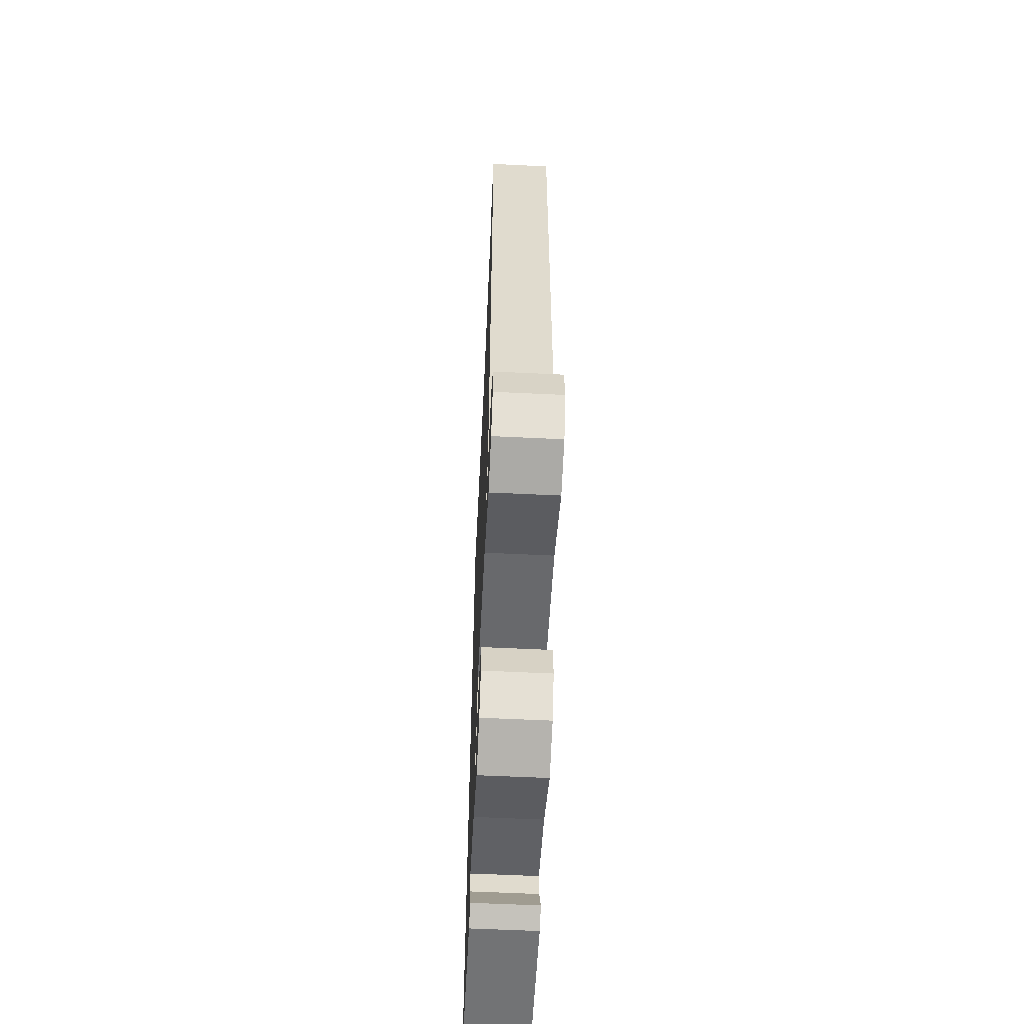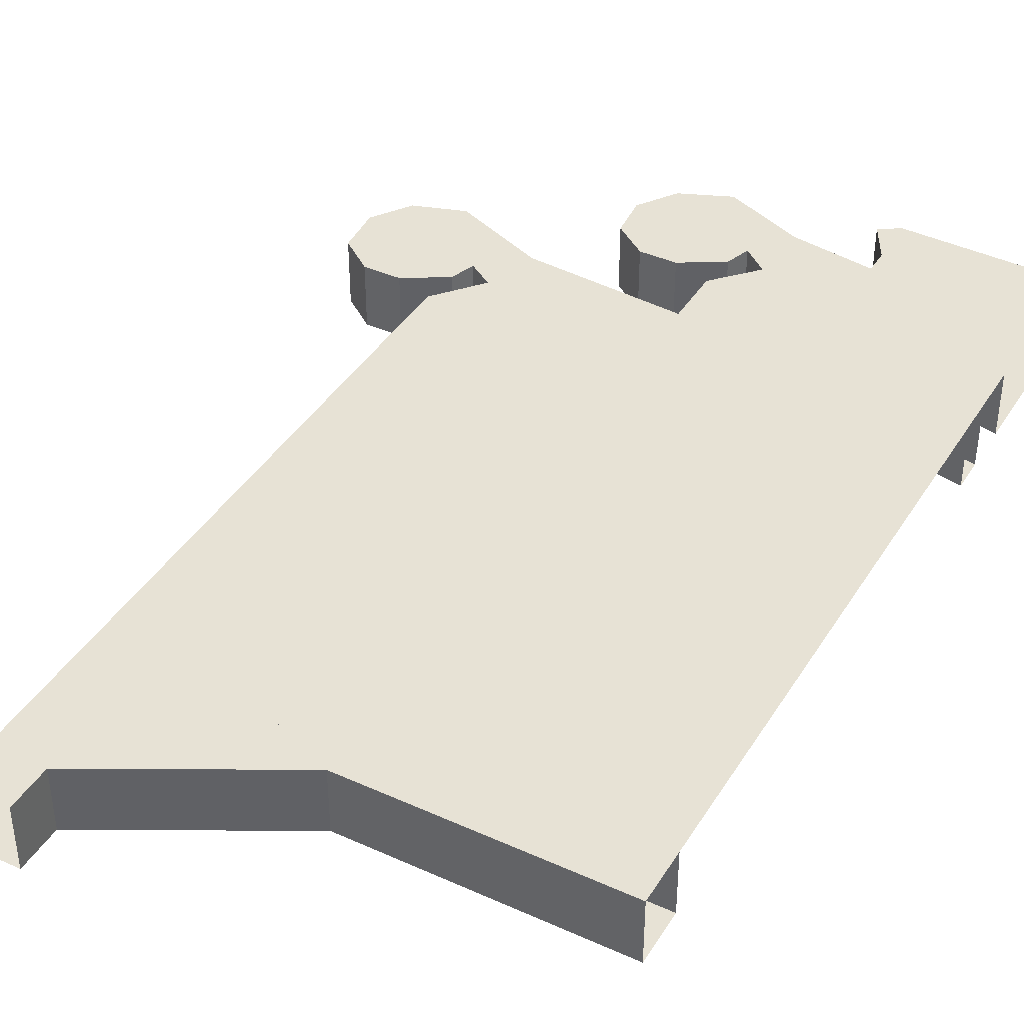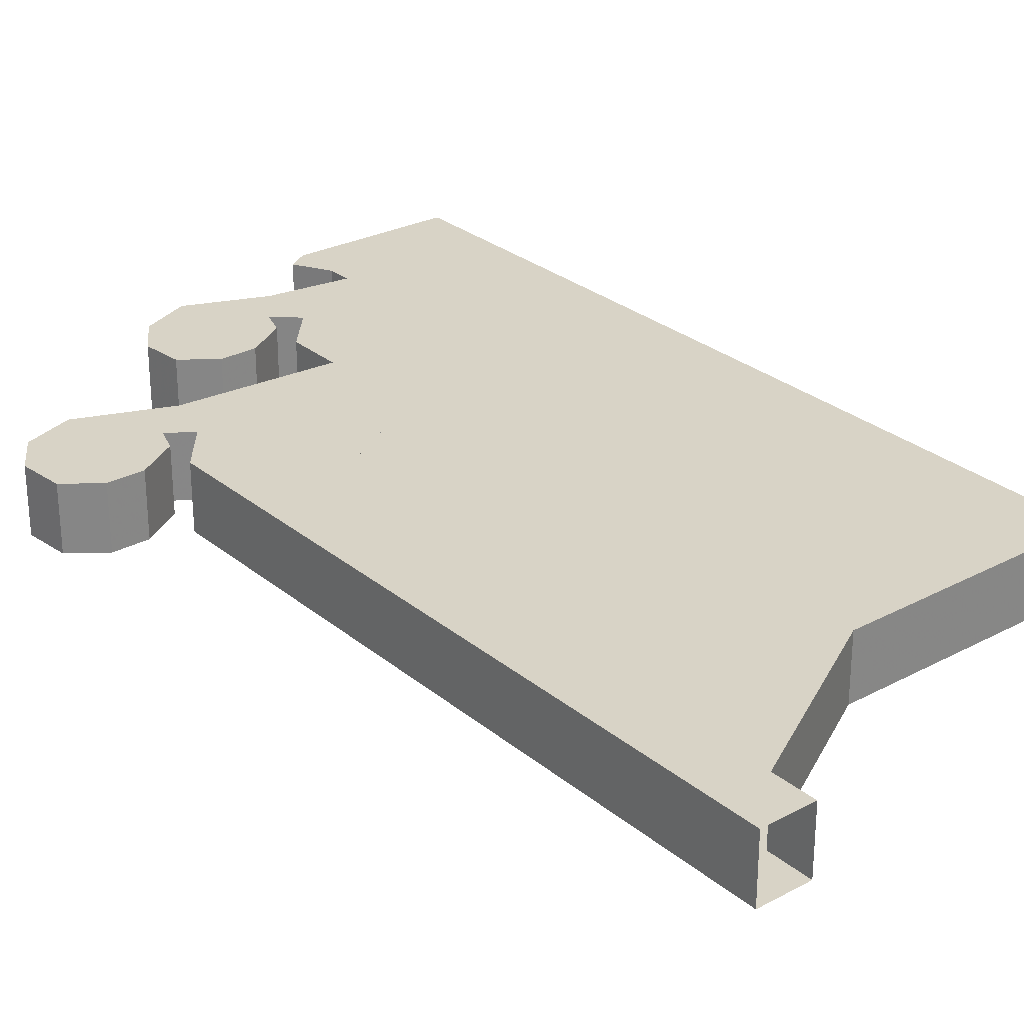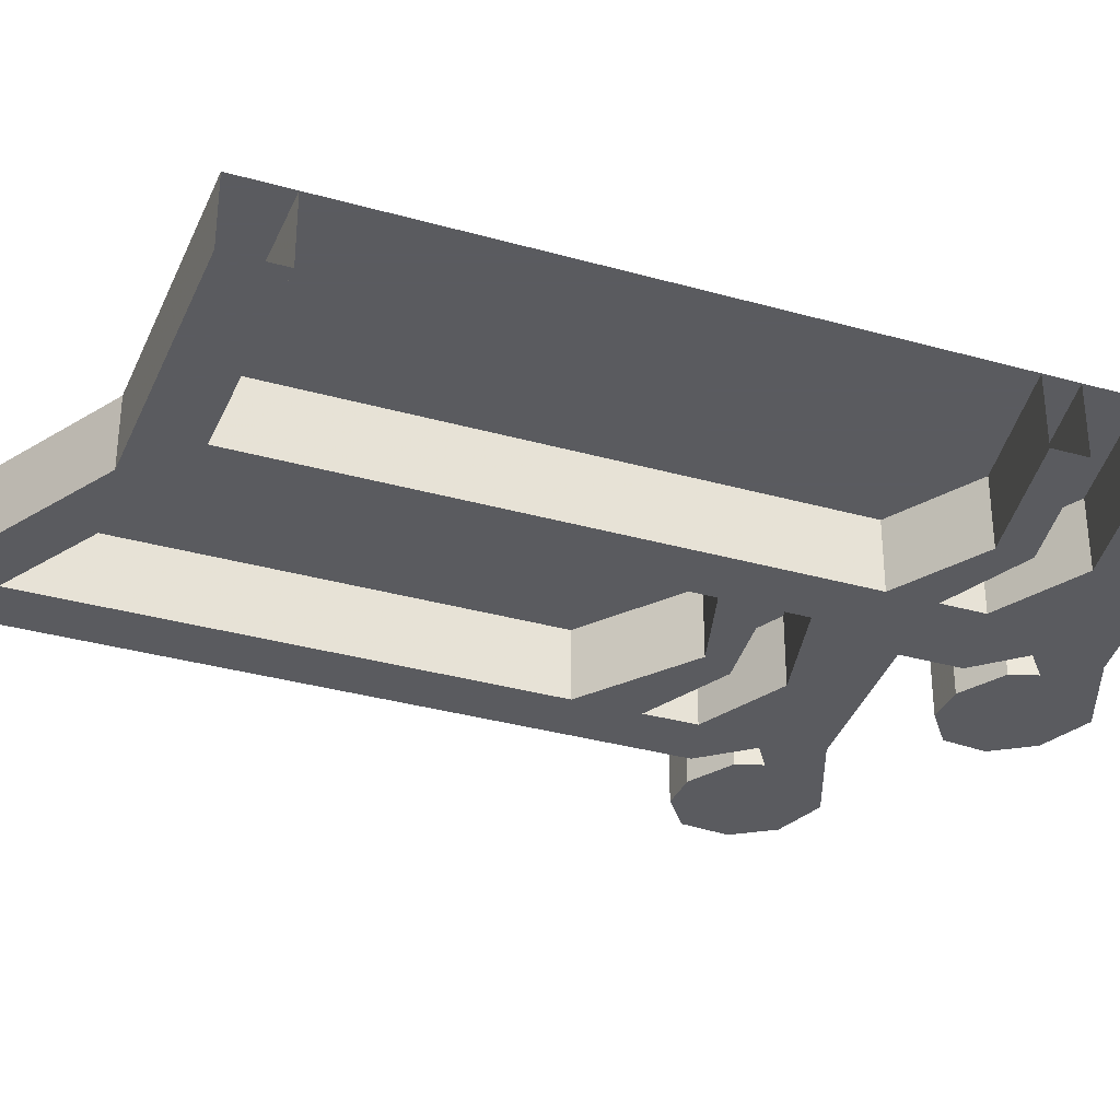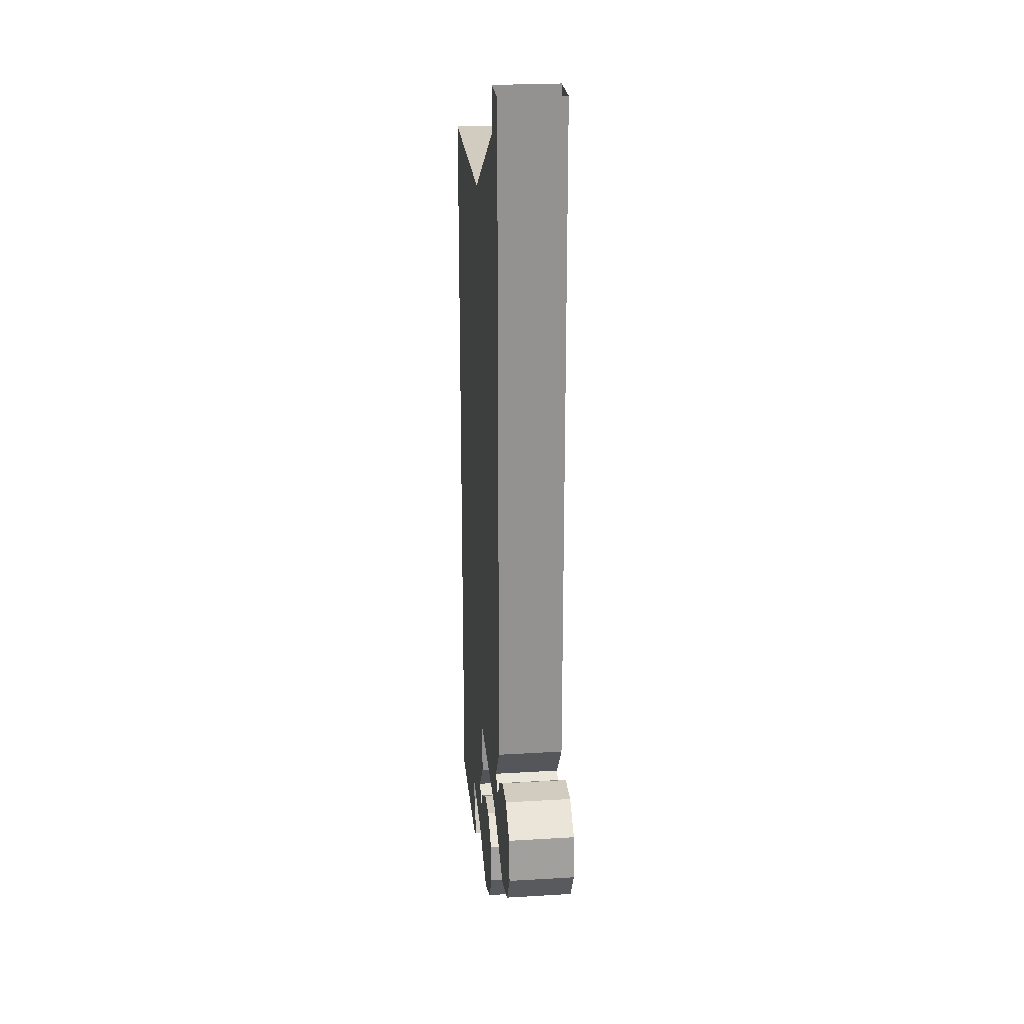
<metadata>
{"format":"obj","ext":"obj","renderer":"f3d","projection":"perspective","resolution":1024,"background":"white","views":[{"elev":-57.2,"azim":87.1,"up":"+Y"},{"elev":40.5,"azim":-151.0,"up":"+Z"},{"elev":28.1,"azim":140.9,"up":"+Z"},{"elev":-33.5,"azim":-111.1,"up":"+Z"},{"elev":23.9,"azim":84.3,"up":"+Y"}]}
</metadata>
<code>
v 0.8438 -1.188 0.2422
v 0.6875 -1.266 0.2422
v 0.6875 -1.359 0.2422
v 0.8438 -1.281 0.2422
v 0.9453 -1.312 0.2422
v 0.8438 -1.07 0.2422
v 0.6875 -1.266 0.1172
v 0.8438 -1.188 0.1172
v 0.5 -1.242 0.2422
v 0.5 -1.312 0.2422
v 0.5469 -1.477 0.2422
v 0.875 -1.398 0.2422
v 0.8438 -1.281 0.1172
v 0.6875 -1.359 0.1172
v 0.5 -1.312 0.1172
v 0.5 -1.242 0.1172
v 0.6562 -1.211 0.2422
v 0.5 -1.164 0.2422
v 0.3984 -1.469 0.2422
v 0.5 -1.477 0.2422
v 0.5469 -1.586 0.2422
v 0.5469 -1.586 0.1172
v 0.5469 -1.477 0.1172
v 0.8438 -1.5 0.2422
v 0.9219 -1.43 0.2422
v 0.9219 -1.43 0.1172
v 0.875 -1.398 0.1172
v 0.9453 -1.312 0.1172
v 0.9453 -0.1875 0.2422
v 0.8438 -0.1875 0.2422
v 0.8438 -1.07 0.1172
v 0.6562 -1.211 0.1172
v 0.5 -0.375 0.2422
v 0.8438 -0.1875 0.1172
v 0.9453 -0.1875 0.1172
v 0.5 -1.164 0.1172
v 0.3984 -1.383 0.2422
v 0.2422 -1.539 0.2422
v 0.2422 -1.633 0.2422
v 0.3984 -1.547 0.2422
v 0.4766 -1.664 0.2422
v 0.4766 -1.664 0.1172
v 0.3984 -1.547 0.1172
v 0.5 -1.477 0.1172
v 0.8438 -1.5 0.1172
v 1.016 -1.57 0.2422
v 1.109 -1.539 0.2422
v 1.156 -1.469 0.2422
v 1.148 -1.383 0.2422
v 1.086 -1.336 0.2422
v 0.9375 -1.383 0.2422
v 0.9375 -1.383 0.1172
v 1.016 -1.336 0.1172
v 1.086 -1.336 0.1172
v 1.148 -1.383 0.1172
v 1.156 -1.469 0.1172
v 1.109 -1.539 0.1172
v 1.016 -1.57 0.1172
v 0.9453 0 0.1172
v 0.9453 0 0.2422
v 0.8438 -0.08594 0.2422
v 0 -1.43 0.2422
v 0.3984 -0.375 0.2422
v 0 -0.375 0.2422
v 0.5 -0.2734 0.2422
v 0.3984 -0.2734 0.2422
v 0 -0.375 0.1172
v 0.3984 -0.375 0.1172
v 0.3984 -1.383 0.1172
v 0.2422 -1.477 0.2422
v 0 -1.492 0.2422
v 0 -1.586 0.2422
v 0 -1.492 0.1172
v 0.2422 -1.539 0.1172
v 0.2422 -1.633 0.1172
v 0.3125 -1.758 0.2422
v 0.4688 -1.781 0.2422
v 0.5234 -1.703 0.2422
v 0.5234 -1.703 0.1172
v 0.4688 -1.781 0.1172
v 0.2422 -1.477 0.1172
v 0 -1.43 0.1172
v 0.6172 -1.844 0.1172
v 0.6172 -1.844 0.2422
v 0.3125 -1.758 0.1172
v 0 -1.758 0.1172
v 0 -1.586 0.1172
v 0.7109 -1.805 0.1172
v 0.7109 -1.805 0.2422
v 0.7578 -1.734 0.1172
v 0.7578 -1.734 0.2422
v 0.75 -1.656 0.2422
v 0.6875 -1.609 0.2422
v 0.5391 -1.656 0.2422
v 0.5391 -1.656 0.1172
v 0.6172 -1.609 0.1172
v 0.6875 -1.609 0.1172
v 0.75 -1.656 0.1172
v 0.3984 -1.469 0.1172
v 0.3125 -1.805 0.1172
v 0 -1.805 0.1172
v 0.3516 -1.875 0.1172
v 0 -1.867 0.1172
v 0.3125 -1.805 0.2422
v 0.3516 -1.875 0.2422
v 0.3125 -1.898 0.1172
v 0 -1.891 0.1172
v 0.3125 -1.898 0.2422
v 0 -1.891 0.2422
v 0 -1.867 0.2422
v 0 -1.805 0.2422
v 0 -1.758 0.2422
v 0.5 -0.375 0.1172
v 0.5 -0.2734 0.1172
v 0.8438 -0.08594 0.1172
v 0.8438 0 0.1172
v 0.8438 0 0.2422
v 0 -0.2734 0.1172
v 0.3984 -0.2734 0.1172
v 1.016 -1.336 0.2422
v 0.6172 -1.609 0.2422
v 0 -0.2734 0.2422
v 0.9609 -1.43 0.1172
v 0.9688 -1.398 0.1172
v 0.9922 -1.406 0.1172
v 0.9844 -1.43 0.1172
v 0.9922 -1.453 0.1172
v 0.9844 -1.469 0.1172
v 1.031 -1.477 0.1172
v 1.031 -1.469 0.1172
v 1.062 -1.445 0.1172
v 1.062 -1.453 0.1172
v 1.016 -1.375 0.1172
v 1.031 -1.398 0.1172
v 1.078 -1.375 0.1172
v 1.062 -1.398 0.1172
v 1.109 -1.406 0.1172
v 1.086 -1.422 0.1172
v 1.125 -1.469 0.1172
v 1.086 -1.453 0.1172
v 1.086 -1.516 0.1172
v 1.062 -1.492 0.1172
v 1.016 -1.539 0.1172
v 1.016 -1.5 0.1172
v 0.9219 -1.492 0.1172
v 0.9219 -1.469 0.1172
v 0.8203 -1.398 0.1172
v 0.8984 -1.305 0.1172
v 0.9219 -1.312 0.1172
v 0.8516 -1.398 0.1172
v 0.8906 -1.469 0.1172
v 0.8438 -1.445 0.1172
v 0.8438 -1.469 0.1172
v 0.5156 -1.445 0.1172
v 0.5156 -1.422 0.1172
v 0.4766 -1.359 0.1172
v 0.4922 -1.445 0.1172
v 0.4531 -1.352 0.1172
v 0.4766 -1.336 0.1172
v 0.6875 -1.383 0.1172
v 0.6875 -1.406 0.1172
v 0.8672 -1.289 0.1172
v 0.8906 -1.305 0.1172
v 0.8672 -0.1875 0.1172
v 0.8906 -0.1875 0.1172
v 0.8984 -0.1875 0.1172
v 0.9219 -0.1875 0.1172
v 0.5625 -1.703 0.1172
v 0.5703 -1.664 0.1172
v 0.5938 -1.68 0.1172
v 0.5859 -1.703 0.1172
v 0.5938 -1.727 0.1172
v 0.5859 -1.734 0.1172
v 0.6328 -1.75 0.1172
v 0.6328 -1.734 0.1172
v 0.6641 -1.711 0.1172
v 0.6641 -1.727 0.1172
v 0.6172 -1.641 0.1172
v 0.6328 -1.664 0.1172
v 0.6797 -1.641 0.1172
v 0.6641 -1.664 0.1172
v 0.7109 -1.68 0.1172
v 0.6875 -1.688 0.1172
v 0.7266 -1.734 0.1172
v 0.6875 -1.727 0.1172
v 0.6875 -1.781 0.1172
v 0.6641 -1.758 0.1172
v 0.6172 -1.805 0.1172
v 0.6172 -1.773 0.1172
v 0.5234 -1.758 0.1172
v 0.5234 -1.734 0.1172
v 0.3984 -1.664 0.1172
v 0.5 -1.586 0.1172
v 0.5234 -1.586 0.1172
v 0.4453 -1.664 0.1172
v 0.5 -1.734 0.1172
v 0.4453 -1.711 0.1172
v 0.4453 -1.734 0.1172
v 0.2812 -1.727 0.1172
v 0.2812 -1.703 0.1172
v 0.2578 -1.727 0.1172
v 0.2578 -1.688 0.1172
v 0.4531 -0.375 0.1172
v 0.4766 -0.375 0.1172
v 0.4219 -0.375 0.1172
v 0.4453 -0.375 0.1172
v 0.4453 -1.57 0.1172
v 0.4219 -1.562 0.1172
v 0.2422 -1.68 0.1172
v 0.2422 -1.656 0.1172
v 0 -1.633 0.1172
v 0 -1.609 0.1172
v 0.2422 -1.523 0.1172
v 0.2422 -1.5 0.1172
v 0.4219 -1.406 0.1172
v 0.4219 -1.43 0.1172
v 0 -1.477 0.1172
v 0 -1.453 0.1172
v 0 -1.68 0.1172
v 0 -1.656 0.1172
v 0.2344 -1.703 0.1172
v 0.2109 -1.727 0.1172
v 0.2422 -1.82 0.1172
v 0.2891 -1.805 0.1172
v 0.2656 -1.805 0.1172
v 0 -1.727 0.1172
v 0 -1.703 0.1172
v 0.1953 -1.75 0.1172
v 0.1719 -1.773 0.1172
v 0.1953 -1.844 0.1172
v 0.1641 -1.867 0.1172
v 0.2656 -1.828 0.1172
v 0.3047 -1.852 0.1172
v 0 -1.773 0.1172
v 0 -1.75 0.1172
v 0.1406 -1.781 0.1172
v 0.1016 -1.805 0.1172
v 0.125 -1.852 0.1172
v 0.1016 -1.875 0.1172
v 0.6797 -1.242 0.1172
v 0.6797 -1.234 0.1172
v 0.8672 -1.102 0.1172
v 0.8672 -1.125 0.1172
v 0.4766 -1.211 0.1172
v 0.4766 -1.188 0.1172
v 0.3984 -0.3281 0.1172
v 0.3984 -0.3516 0.1172
v 0 -0.3516 0.1172
v 0 -0.3281 0.1172
v 0.3984 -0.2969 0.1172
v 0.3984 -0.3203 0.1172
v 0 -0.3203 0.1172
v 0 -0.2969 0.1172
v 0.8438 -0.1406 0.1172
v 0.8438 -0.1641 0.1172
v 0.5 -0.3516 0.1172
v 0.5 -0.3281 0.1172
v 0.8438 -0.1094 0.1172
v 0.8438 -0.1328 0.1172
v 0.5 -0.3203 0.1172
v 0.5 -0.2969 0.1172
v 0.4688 -0.3438 0.1172
v 0.4922 -0.3672 0.1172
v 0.4062 -0.3672 0.1172
v 0.4297 -0.3438 0.1172
v 0.4062 -0.2812 0.1172
v 0.4297 -0.3047 0.1172
v 0.4922 -0.2812 0.1172
v 0.4688 -0.3047 0.1172
v 0.9141 -0.1562 0.1172
v 0.9375 -0.1797 0.1172
v 0.8516 -0.1797 0.1172
v 0.875 -0.1562 0.1172
v 0.8516 -0.01562 0.1172
v 0.875 -0.03906 0.1172
v 0.9375 -0.01562 0.1172
v 0.9141 -0.03906 0.1172
f 1 2 3
f 1 3 4
f 1 4 2
f 2 4 3
f 2 3 9
f 2 9 10
f 2 10 3
f 3 10 9
f 6 30 18
f 6 18 17
f 17 18 6
f 6 18 33
f 6 33 30
f 19 38 39
f 19 39 40
f 30 33 18
f 62 63 64
f 62 64 63
f 62 63 37
f 62 37 63
f 38 71 72
f 38 72 39
f 38 39 71
f 38 19 40
f 38 40 39
f 62 70 37
f 62 37 70
f 39 72 71
f 1 4 5
f 1 5 6
f 1 6 2
f 1 2 7
f 1 7 8
f 1 8 4
f 3 10 11
f 3 11 12
f 3 12 5
f 3 5 4
f 3 4 13
f 3 13 14
f 3 14 10
f 9 10 15
f 9 15 16
f 9 16 2
f 9 2 17
f 9 17 18
f 9 18 19
f 9 19 10
f 10 19 20
f 10 20 11
f 11 20 21
f 11 21 22
f 11 22 23
f 11 23 24
f 11 24 12
f 12 24 25
f 12 25 26
f 12 26 27
f 12 27 5
f 5 27 28
f 5 28 29
f 5 29 6
f 6 29 30
f 6 17 2
f 17 6 31
f 17 31 32
f 17 32 18
f 6 30 34
f 6 34 31
f 31 34 35
f 31 35 8
f 31 8 32
f 32 8 7
f 32 7 36
f 32 36 18
f 18 36 33
f 18 33 37
f 18 37 19
f 19 37 38
f 19 40 20
f 20 40 21
f 21 40 39
f 21 39 41
f 21 41 42
f 21 42 22
f 22 42 43
f 22 43 23
f 23 43 44
f 23 44 15
f 23 15 14
f 23 14 45
f 23 45 24
f 24 45 46
f 24 46 25
f 25 46 47
f 25 47 48
f 25 48 49
f 25 49 50
f 25 50 51
f 25 51 52
f 25 52 26
f 26 52 53
f 26 53 54
f 26 54 55
f 26 55 56
f 26 56 57
f 26 57 58
f 26 58 45
f 26 45 27
f 27 45 14
f 27 14 13
f 27 13 28
f 28 13 8
f 28 8 35
f 28 35 29
f 29 35 59
f 29 59 60
f 29 60 30
f 30 60 61
f 30 61 33
f 63 37 33
f 63 33 65
f 63 65 66
f 63 66 64
f 63 64 67
f 63 67 68
f 63 68 37
f 37 68 69
f 37 69 70
f 37 70 38
f 38 70 71
f 38 71 73
f 38 73 74
f 38 74 19
f 39 40 43
f 39 43 75
f 39 75 72
f 39 72 76
f 39 76 41
f 41 76 77
f 41 77 78
f 41 78 79
f 41 79 42
f 42 79 80
f 42 80 75
f 42 75 43
f 62 70 81
f 62 81 82
f 82 81 74
f 82 74 73
f 79 83 80
f 80 83 84
f 80 84 77
f 80 77 85
f 80 85 75
f 75 85 86
f 75 86 87
f 75 87 72
f 79 88 83
f 83 88 89
f 83 89 84
f 84 89 78
f 84 78 77
f 79 90 88
f 88 90 91
f 88 91 89
f 89 91 78
f 78 91 92
f 78 92 93
f 78 93 94
f 78 94 95
f 78 95 79
f 79 95 96
f 79 96 97
f 79 97 98
f 79 98 90
f 90 98 92
f 90 92 91
f 43 99 15
f 43 15 44
f 15 99 16
f 16 99 69
f 16 69 36
f 16 36 7
f 16 7 2
f 85 100 101
f 85 101 86
f 102 103 101
f 102 101 100
f 102 100 104
f 102 104 105
f 102 105 106
f 102 106 103
f 103 106 107
f 107 106 108
f 107 108 109
f 109 108 105
f 109 105 110
f 110 105 104
f 110 104 111
f 111 104 112
f 112 104 76
f 112 76 72
f 99 74 81
f 99 81 69
f 69 81 70
f 36 69 68
f 36 68 113
f 36 113 33
f 33 113 30
f 30 113 34
f 34 113 114
f 34 114 115
f 34 115 35
f 35 115 59
f 59 115 116
f 116 115 61
f 116 61 117
f 117 61 60
f 118 119 68
f 118 68 67
f 119 114 113
f 119 113 68
f 50 120 51
f 51 120 53
f 51 53 52
f 93 121 94
f 94 121 96
f 94 96 95
f 71 70 62
f 61 65 33
f 65 61 115
f 65 115 114
f 65 114 66
f 66 114 119
f 66 119 122
f 66 122 64
f 10 14 15
f 46 45 58
f 46 58 47
f 47 58 57
f 47 57 48
f 48 57 56
f 48 56 49
f 49 56 55
f 49 55 50
f 50 55 54
f 50 54 120
f 120 54 53
f 93 92 98
f 93 98 97
f 93 97 121
f 121 97 96
f 77 76 85
f 85 76 100
f 100 76 104
f 40 19 99
f 40 99 43
f 105 108 106
f 19 74 99
f 4 8 13
f 122 119 118
f 123 124 125
f 123 125 126
f 123 126 127
f 123 127 128
f 128 127 129
f 129 127 130
f 129 130 131
f 129 131 132
f 124 133 134
f 124 134 125
f 133 135 136
f 133 136 134
f 135 137 138
f 135 138 136
f 137 139 140
f 137 140 138
f 139 141 142
f 139 142 140
f 141 143 144
f 141 144 142
f 143 145 146
f 143 146 144
f 147 148 149
f 147 149 150
f 147 150 151
f 151 150 146
f 151 146 145
f 151 145 152
f 152 145 153
f 152 153 154
f 152 154 155
f 155 154 156
f 156 154 157
f 156 157 158
f 156 158 159
f 156 159 160
f 156 160 161
f 161 160 162
f 161 162 163
f 163 162 164
f 163 164 165
f 166 167 149
f 166 149 148
f 168 169 170
f 168 170 171
f 168 171 172
f 168 172 173
f 173 172 174
f 174 172 175
f 174 175 176
f 174 176 177
f 169 178 179
f 169 179 170
f 178 180 181
f 178 181 179
f 180 182 183
f 180 183 181
f 182 184 185
f 182 185 183
f 184 186 187
f 184 187 185
f 186 188 189
f 186 189 187
f 188 190 191
f 188 191 189
f 192 193 194
f 192 194 195
f 192 195 196
f 196 195 191
f 196 191 190
f 196 190 197
f 197 190 198
f 197 198 199
f 197 199 200
f 200 199 201
f 200 201 202
f 157 154 194
f 157 194 193
f 203 204 159
f 203 159 158
f 205 206 207
f 205 207 208
f 208 207 209
f 208 209 210
f 210 209 211
f 210 211 212
f 213 214 215
f 213 215 216
f 217 218 214
f 217 214 213
f 219 220 221
f 219 221 222
f 222 221 223
f 224 225 201
f 224 201 199
f 226 227 228
f 226 228 229
f 229 228 230
f 229 230 231
f 231 230 232
f 231 232 233
f 233 232 225
f 233 225 224
f 234 235 236
f 234 236 237
f 237 236 238
f 237 238 239
f 240 241 242
f 240 242 243
f 244 245 241
f 244 241 240
f 246 247 248
f 246 248 249
f 250 251 252
f 250 252 253
f 254 255 256
f 254 256 257
f 258 259 260
f 258 260 261
f 262 263 264
f 262 264 265
f 265 264 266
f 265 266 267
f 267 266 268
f 267 268 269
f 269 268 263
f 269 263 262
f 270 271 272
f 270 272 273
f 273 272 274
f 273 274 275
f 275 274 276
f 275 276 277
f 277 276 271
f 277 271 270

</code>
